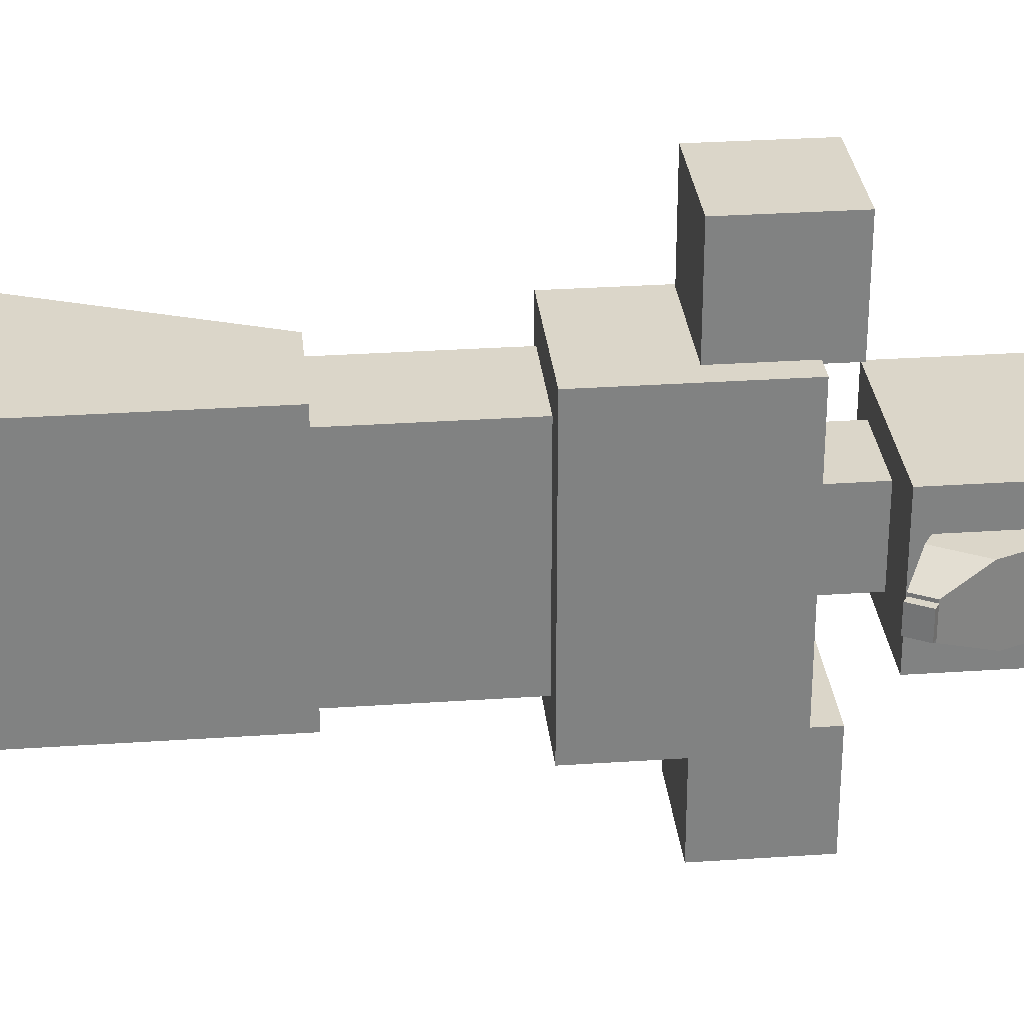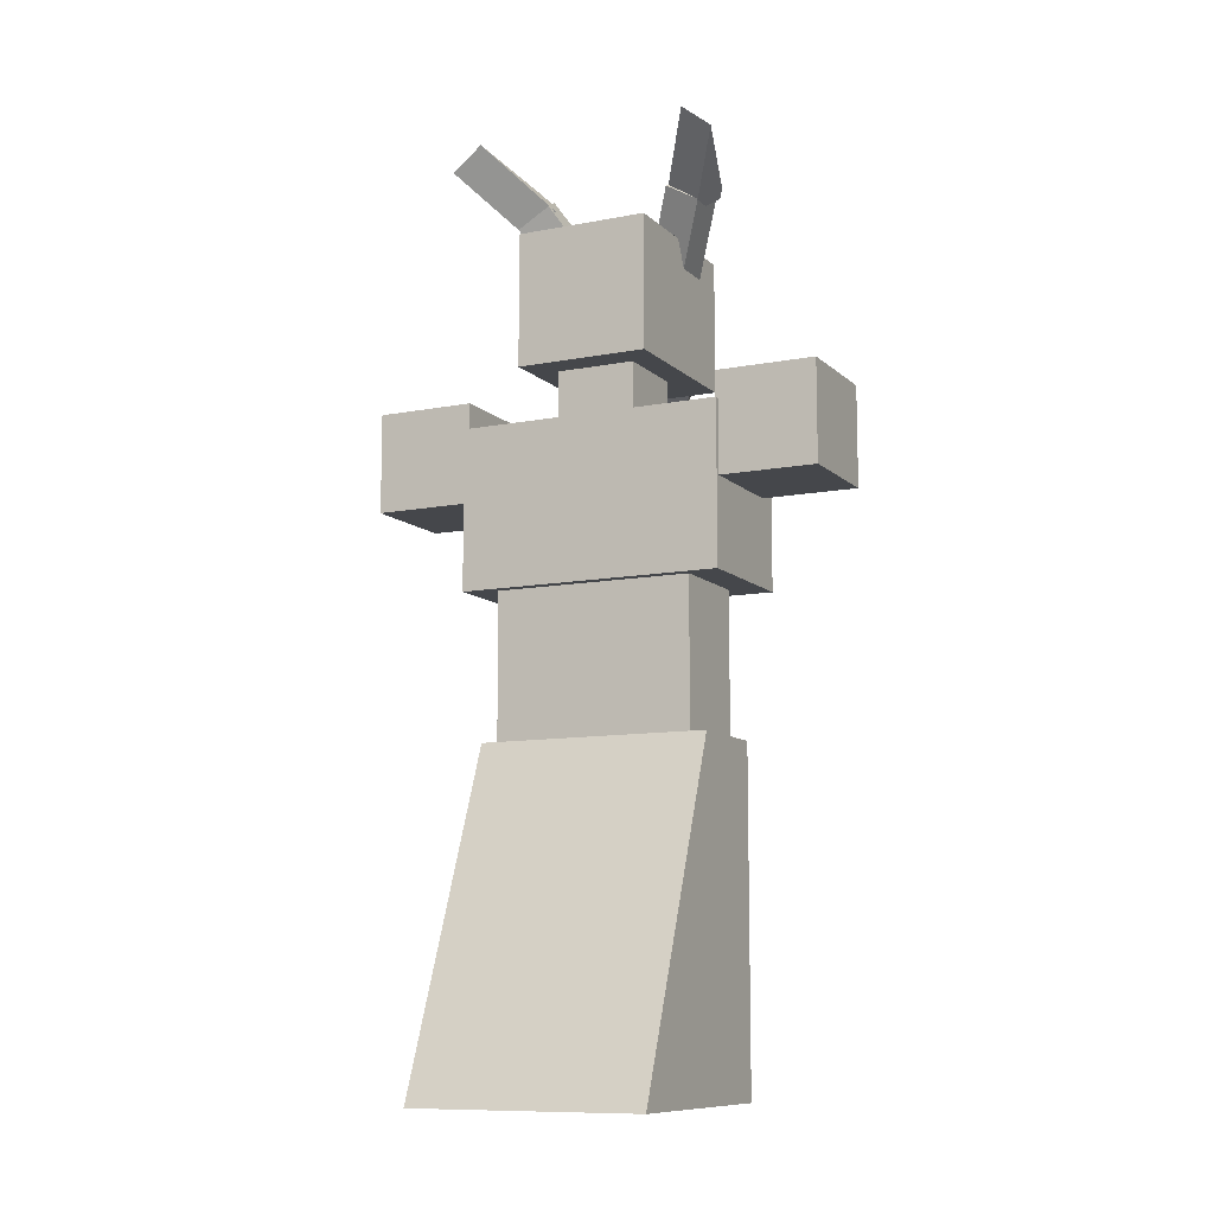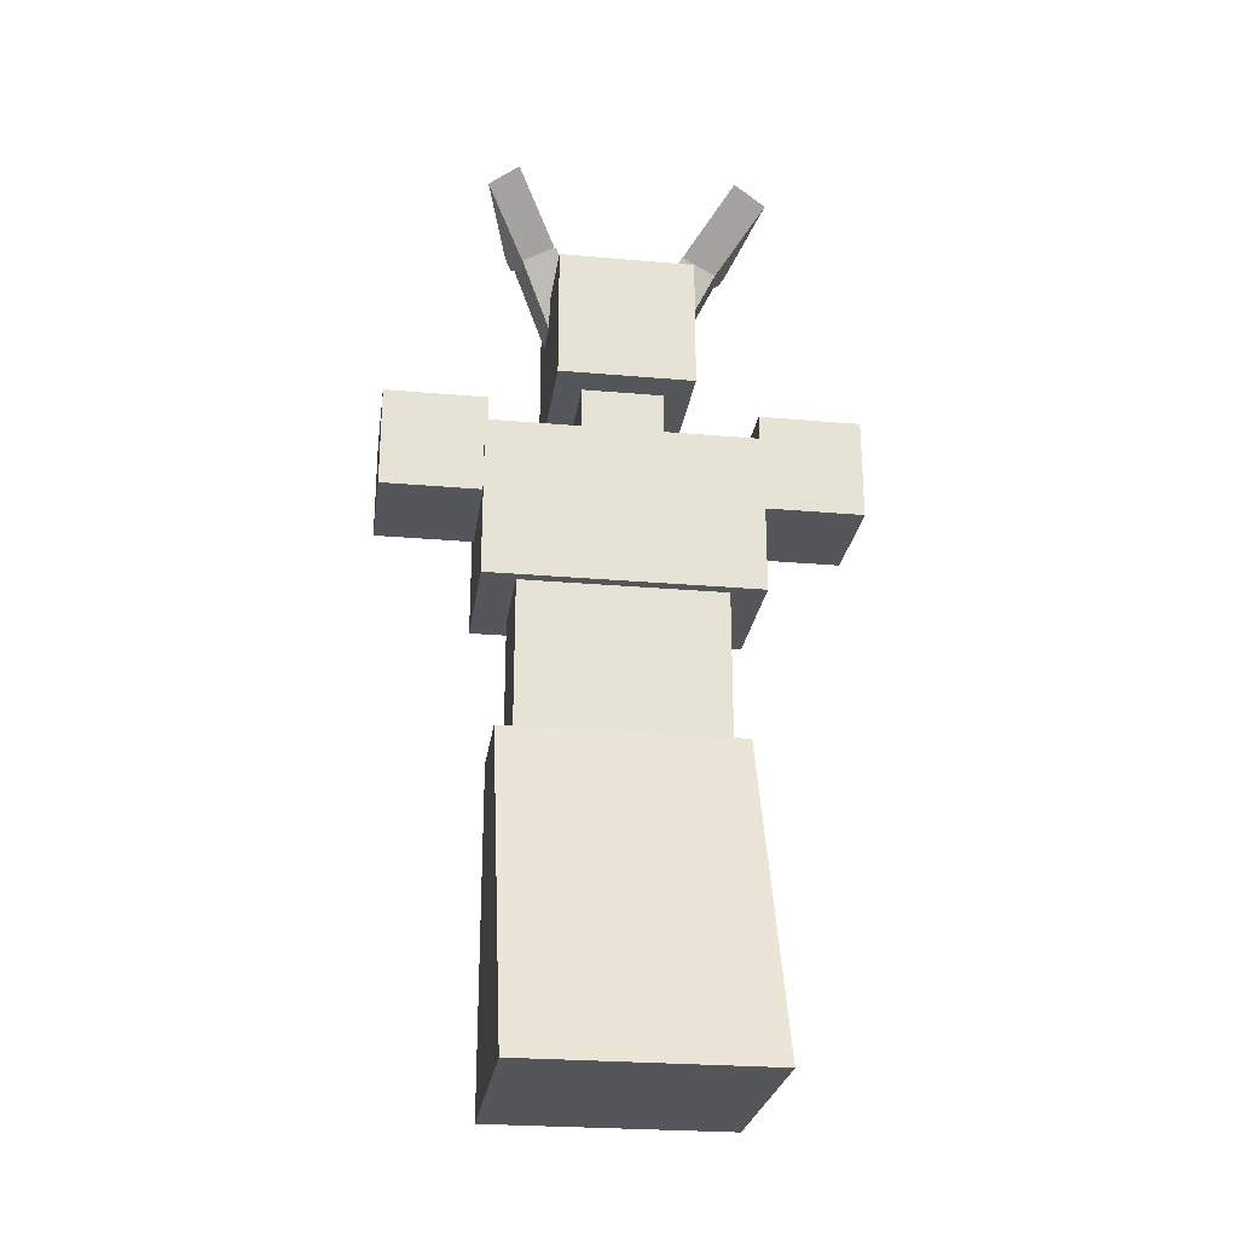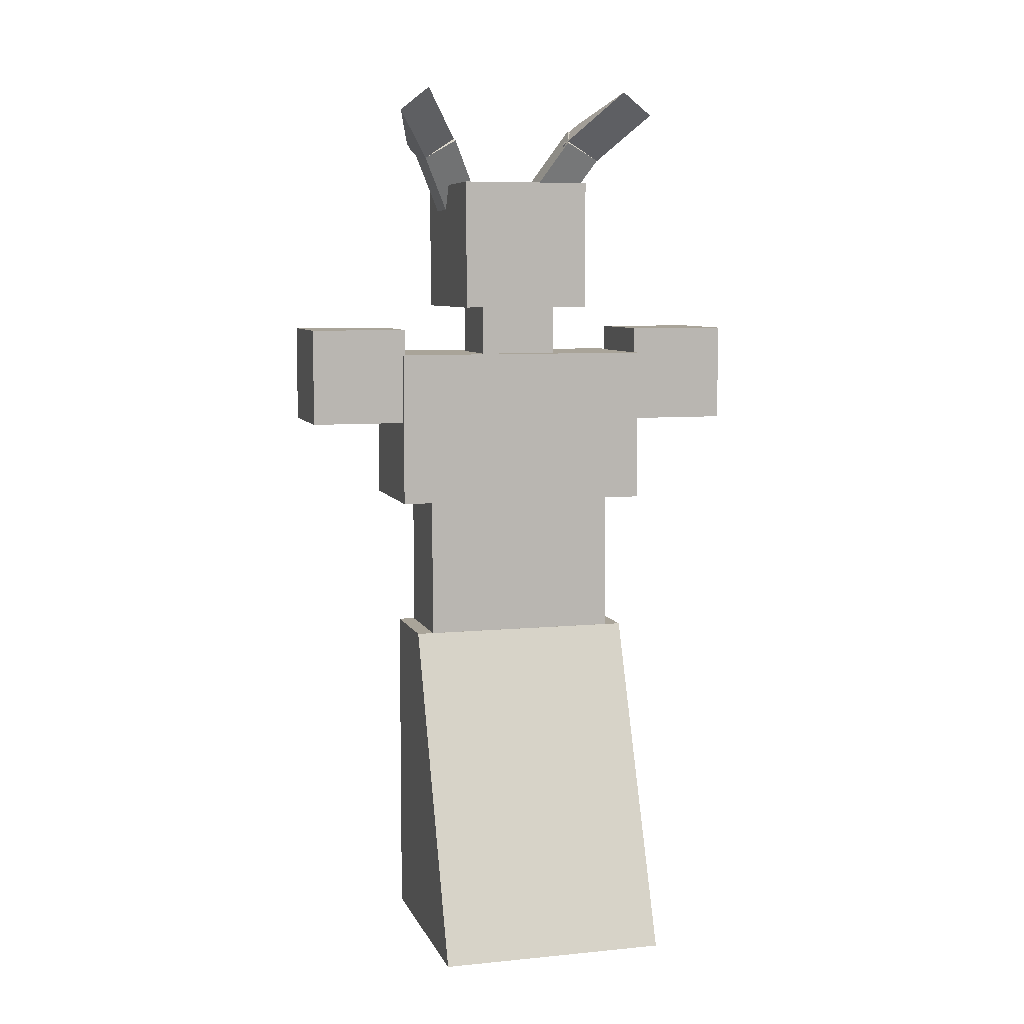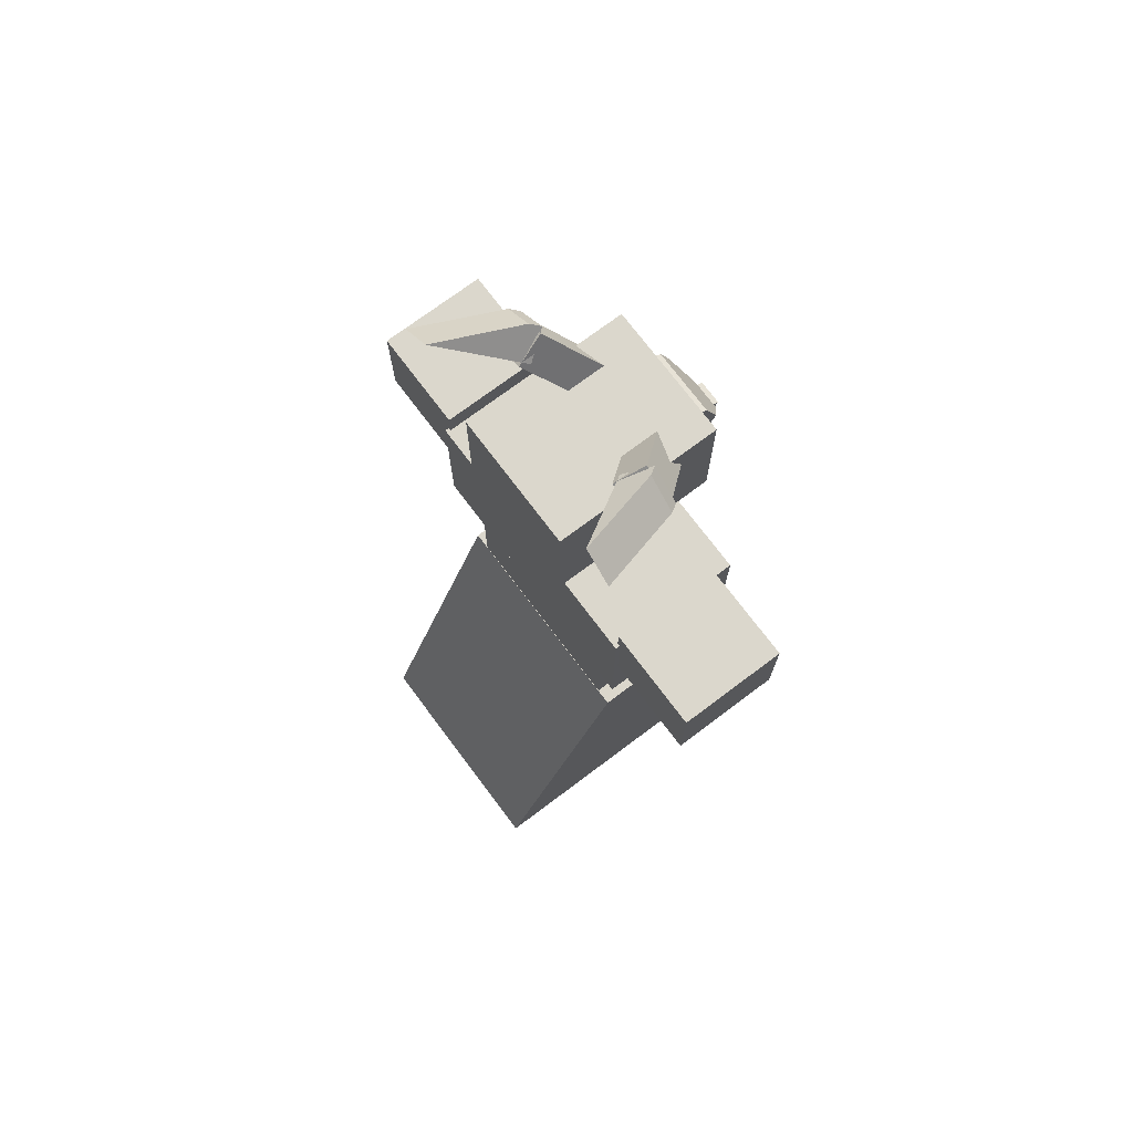
<metadata>
{"format":"obj","ext":"obj","renderer":"f3d","projection":"perspective","resolution":1024,"background":"white","views":[{"elev":29.8,"azim":84.3,"up":"+Z"},{"elev":-10.2,"azim":-63.8,"up":"+Y"},{"elev":-25.6,"azim":-98.0,"up":"+Y"},{"elev":7.2,"azim":-105.8,"up":"+Y"},{"elev":73.3,"azim":-36.9,"up":"+Y"}]}
</metadata>
<code>
o Cube.015
v -1.337 0.03212 0.875
v -1.337 0.03212 -0.875
v 0.3626 0.03212 0.875
v 0.3626 2.532 0.875
v 0.3626 0.03212 -0.875
v 0.3626 2.532 -0.875
v -0.3528 2.532 0.875
v -0.3528 2.532 -0.875
v -0.3528 2.532 0.875
v -1.337 0.03212 0.875
v -1.337 0.03212 -0.875
v -0.3528 2.532 -0.875
v 0.4862 5.449 0.25
v 0.7362 5.882 0.25
v 0.4862 5.449 -0.25
v 0.7362 5.882 -0.25
v 0.8657 5.807 0.25
v 0.8657 5.807 -0.25
v 1.006 5.149 0.1268
v 0.802 5.266 0.25
v 0.9689 5.555 0.25
v 1.082 5.28 0.1268
v 0.7604 5.29 -0.25
v 1.006 5.149 -0.1017
v 1.082 5.28 -0.1017
v 0.9459 5.611 -0.25
v -0.5334 5.215 0.5
v -0.5334 6.215 0.5
v -0.5334 5.215 -0.5
v -0.5334 6.215 -0.5
v 0.7166 5.215 0.5
v 0.7166 6.215 0.5
v 0.7166 5.215 -0.5
v 0.7166 6.215 -0.5
v 0.6607 5.917 -0.1065
v 0.6607 6.017 -0.1065
v 0.6607 5.917 -0.4065
v 0.6607 6.017 -0.4065
v 0.7607 5.917 -0.1065
v 0.7607 6.017 -0.1065
v 0.7607 5.917 -0.4065
v 0.7607 6.017 -0.4065
v 0.6607 5.917 0.4065
v 0.6607 6.017 0.4065
v 0.6607 5.917 0.1065
v 0.6607 6.017 0.1065
v 0.7607 5.917 0.4065
v 0.7607 6.017 0.4065
v 0.7607 5.917 0.1065
v 0.7607 6.017 0.1065
v -0.3 4.829 0.3
v -0.3 5.329 0.3
v -0.3 4.829 -0.3
v -0.3 5.329 -0.3
v 0.3 4.829 0.3
v 0.3 5.329 0.3
v 0.3 4.829 -0.3
v 0.3 5.329 -0.3
v -0.4319 3.626 1
v -0.4319 4.833 1
v -0.4319 3.626 -1
v -0.4319 4.833 -1
v 0.5681 3.626 1
v 0.5681 4.833 1
v 0.5681 3.626 -1
v 0.5681 4.833 -1
v -0.35 2.526 0.75
v -0.35 3.734 0.75
v -0.35 2.526 -0.75
v -0.35 3.734 -0.75
v 0.35 2.526 0.75
v 0.35 3.734 0.75
v 0.35 2.526 -0.75
v 0.35 3.734 -0.75
v -0.4 4.285 -0.9783
v -0.4 5.035 -0.9783
v -0.4 4.285 -1.728
v -0.4 5.035 -1.728
v 0.4 4.285 -0.9783
v 0.4 5.035 -0.9783
v 0.4 4.285 -1.728
v 0.4 5.035 -1.728
v -0.4 4.285 1.728
v -0.4 5.035 1.728
v -0.4 4.285 0.9783
v -0.4 5.035 0.9783
v 0.4 4.285 1.728
v 0.4 5.035 1.728
v 0.4 4.285 0.9783
v 0.4 5.035 0.9783
v 1.007 5.15 0.1049
v 1.082 5.28 0.1049
v 1.007 5.15 -0.07512
v 1.082 5.28 -0.07512
v 1.05 5.125 0.1049
v 1.125 5.255 0.1049
v 1.05 5.125 -0.07512
v 1.125 5.255 -0.07512
v 0.2594 5.859 0.4106
v 0.4759 5.967 0.4729
v -0.1156 6.422 0.7344
v 0.1009 6.53 0.7967
v 0.2594 6.004 0.1586
v 0.4759 6.112 0.221
v -0.1156 6.567 0.4824
v 0.1009 6.675 0.5447
v -0.03946 6.364 0.6846
v 0.1373 6.497 0.8023
v -0.5698 6.763 1.038
v -0.03946 6.544 0.4581
v 0.1373 6.677 0.5758
v -0.5698 6.943 0.8112
v 0.06801 6.549 0.8484
v -0.5698 6.763 1.038
v -0.5698 6.943 0.8112
v 0.06801 6.729 0.622
v 0.2594 5.859 -0.4106
v 0.4759 5.967 -0.4729
v -0.1156 6.422 -0.7344
v 0.1009 6.53 -0.7967
v 0.2594 6.004 -0.1586
v 0.4759 6.112 -0.221
v -0.1156 6.567 -0.4824
v 0.1009 6.675 -0.5447
v -0.03946 6.364 -0.6846
v 0.1373 6.497 -0.8023
v -0.5698 6.763 -1.038
v -0.03946 6.544 -0.4581
v 0.1373 6.677 -0.5758
v -0.5698 6.943 -0.8112
v 0.06801 6.549 -0.8484
v -0.5698 6.763 -1.038
v -0.5698 6.943 -0.8112
v 0.06801 6.729 -0.622
f 6 8 7 4
f 5 6 4 3
f 2 11 12 8 6 5
f 2 5 3 1
f 1 10 11 2
f 7 8 12 9
f 11 10 9 12
f 3 4 7 9 10 1
f 13 14 16 15
f 24 25 22 19
f 20 21 17 14 13
f 15 16 18 26 23
f 18 16 14 17
f 21 20 19 22
f 18 17 21 22 25 26
f 23 26 25 24
f 15 23 24 19 20 13
f 27 28 30 29
f 29 30 34 33
f 33 34 32 31
f 31 32 28 27
f 29 33 31 27
f 34 30 28 32
f 35 36 38 37
f 37 38 42 41
f 41 42 40 39
f 39 40 36 35
f 37 41 39 35
f 42 38 36 40
f 43 44 46 45
f 45 46 50 49
f 49 50 48 47
f 47 48 44 43
f 45 49 47 43
f 50 46 44 48
f 51 52 54 53
f 53 54 58 57
f 57 58 56 55
f 55 56 52 51
f 53 57 55 51
f 58 54 52 56
f 59 60 62 61
f 61 62 66 65
f 65 66 64 63
f 63 64 60 59
f 61 65 63 59
f 66 62 60 64
f 67 68 70 69
f 69 70 74 73
f 73 74 72 71
f 71 72 68 67
f 69 73 71 67
f 74 70 68 72
f 75 76 78 77
f 77 78 82 81
f 81 82 80 79
f 79 80 76 75
f 77 81 79 75
f 82 78 76 80
f 83 84 86 85
f 85 86 90 89
f 89 90 88 87
f 87 88 84 83
f 85 89 87 83
f 90 86 84 88
f 91 92 94 93
f 93 94 98 97
f 97 98 96 95
f 95 96 92 91
f 93 97 95 91
f 98 94 92 96
f 99 100 102 101
f 101 102 106 105
f 105 106 104 103
f 103 104 100 99
f 101 105 103 99
f 106 102 100 104
f 109 114 115 112
f 112 115 116 111 110
f 110 111 108 107
f 109 112 110 107
f 107 108 113 114 109
f 113 116 115 114
f 116 113 108 111
f 117 118 120 119
f 119 120 124 123
f 123 124 122 121
f 121 122 118 117
f 119 123 121 117
f 124 120 118 122
f 127 132 133 130
f 130 133 134 129 128
f 128 129 126 125
f 127 130 128 125
f 125 126 131 132 127
f 131 134 133 132
f 134 131 126 129

</code>
